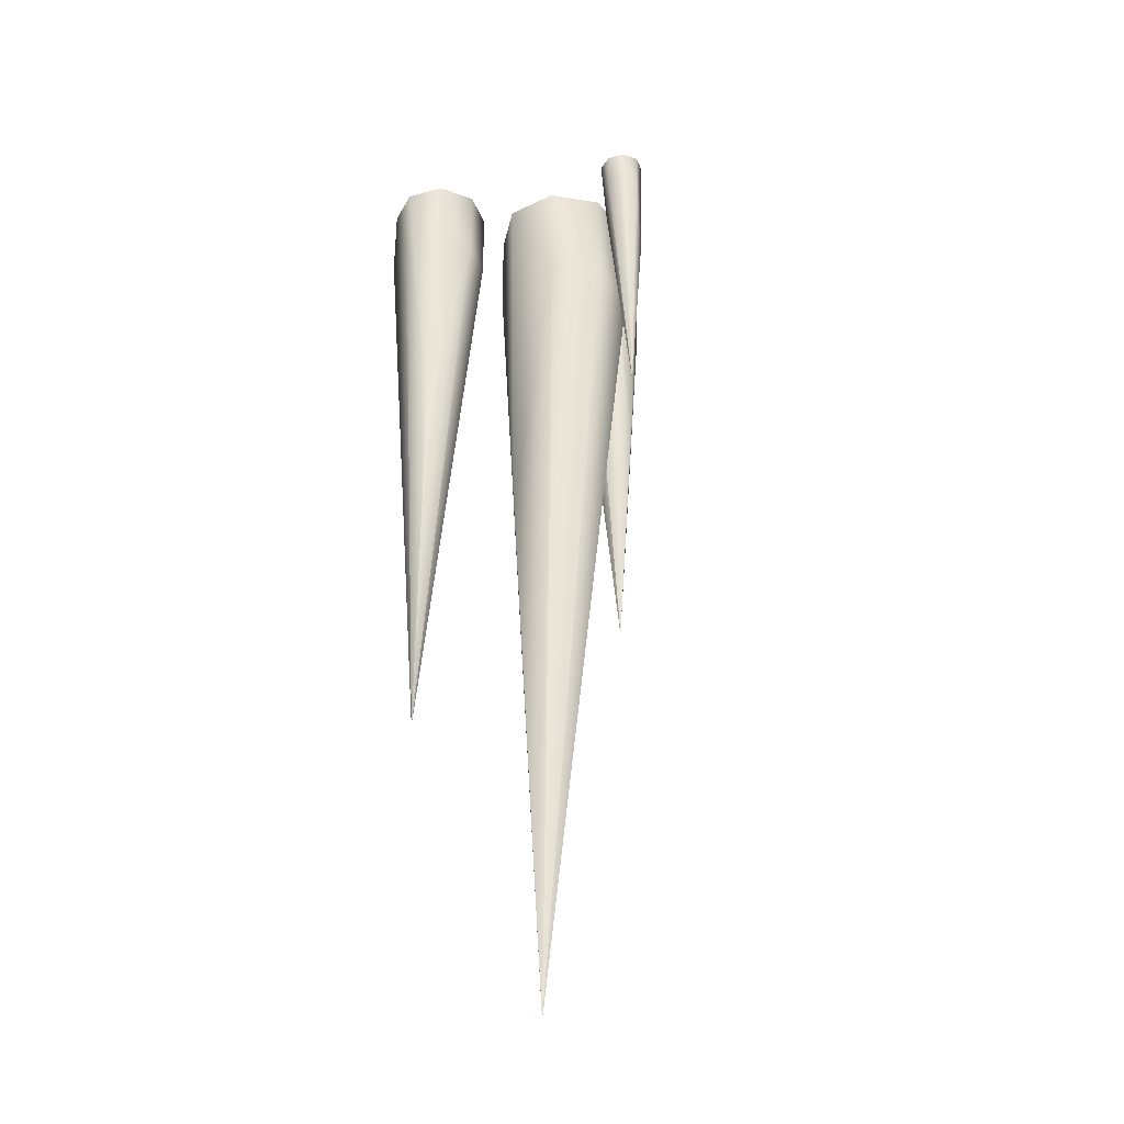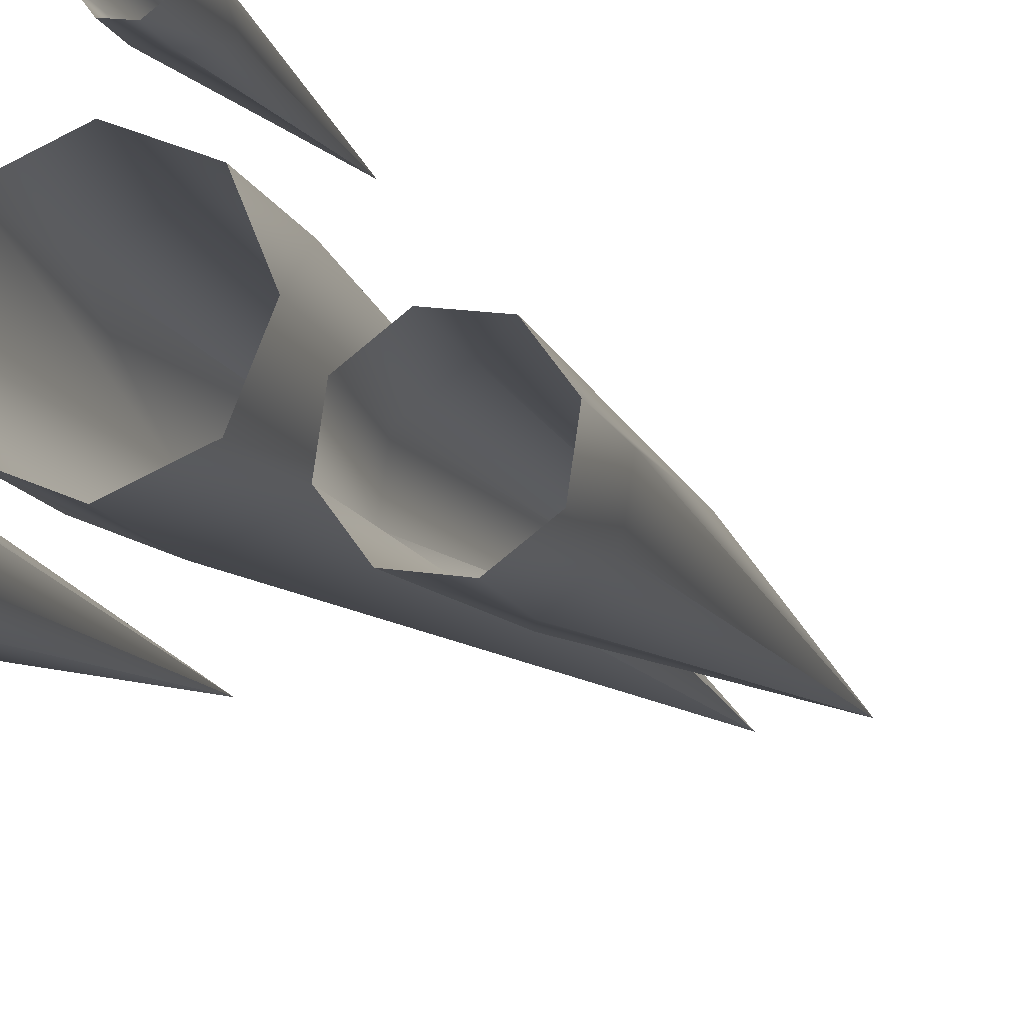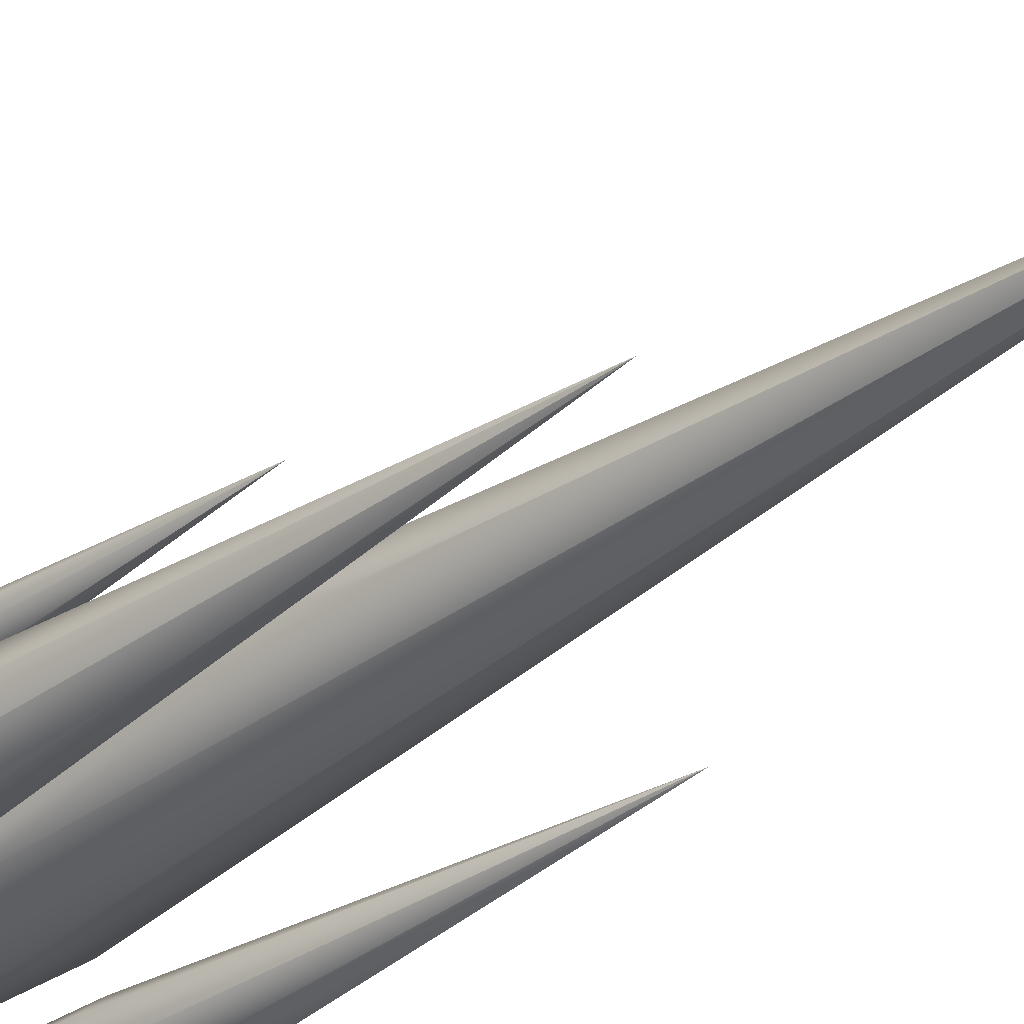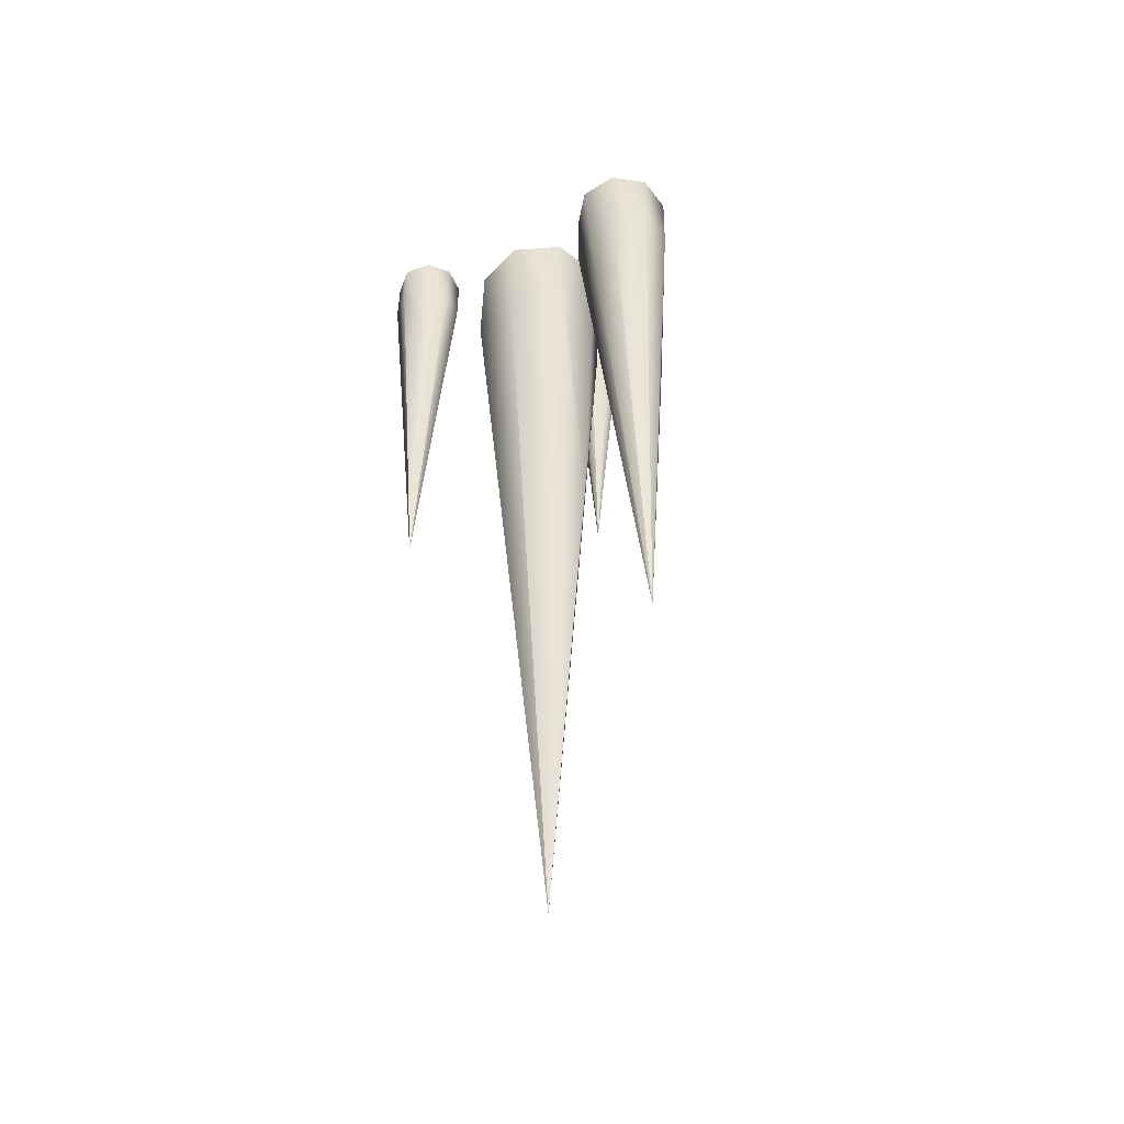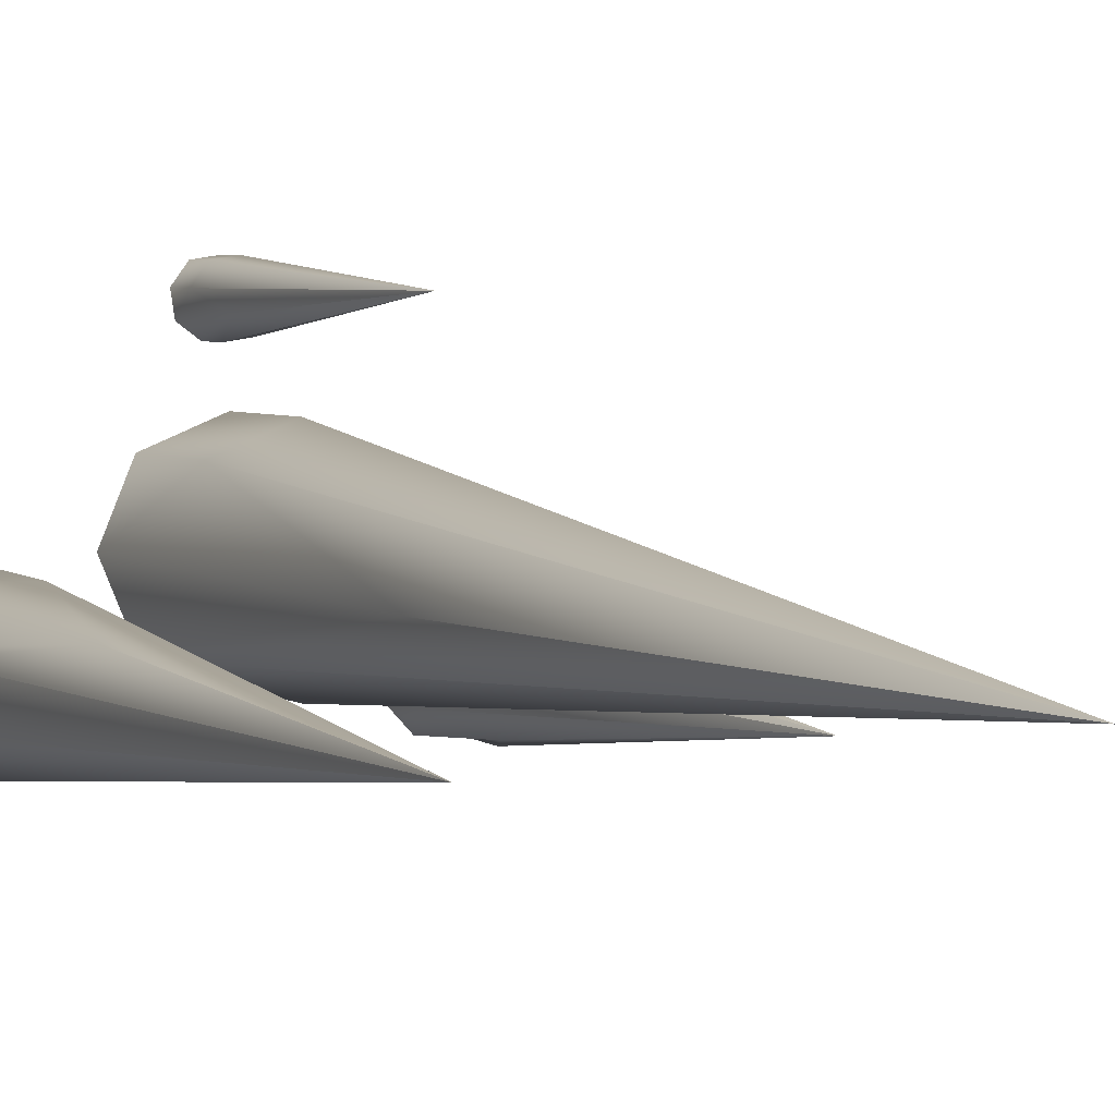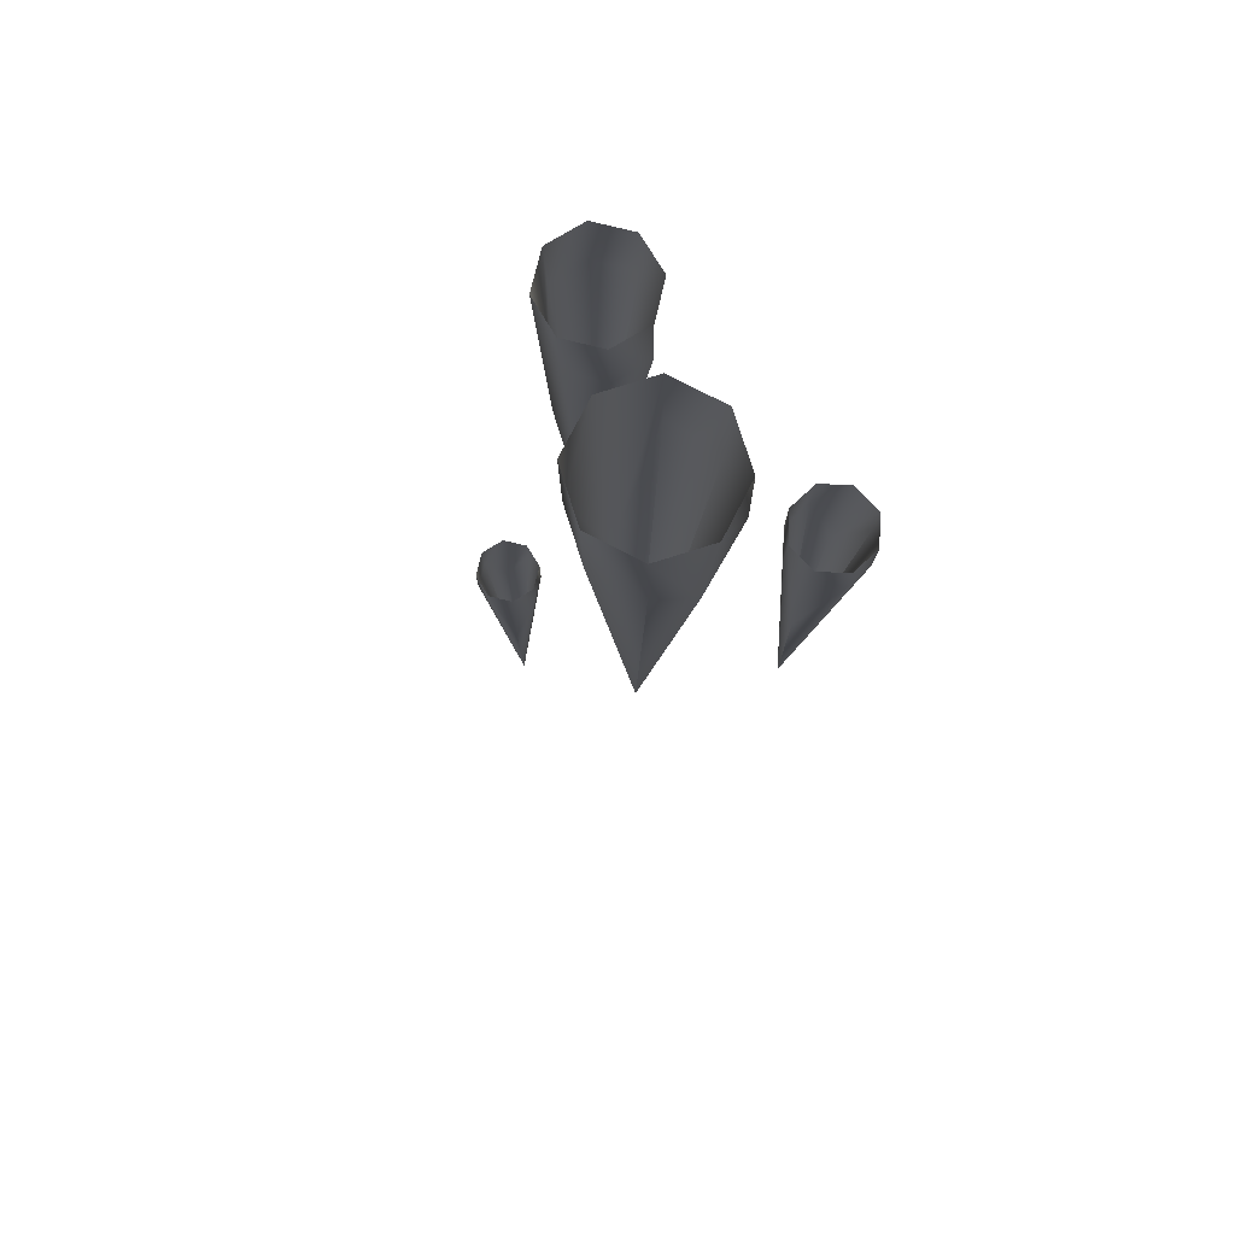
<metadata>
{"format":"obj","ext":"obj","renderer":"f3d","projection":"perspective","resolution":1024,"background":"white","views":[{"elev":-34.9,"azim":-34.8,"up":"+Y"},{"elev":-11.9,"azim":-163.8,"up":"+Z"},{"elev":-32.1,"azim":-44.6,"up":"+Z"},{"elev":-49.8,"azim":-153.5,"up":"+Y"},{"elev":3.4,"azim":-22.6,"up":"+Z"},{"elev":77.3,"azim":49.9,"up":"+Y"}]}
</metadata>
<code>
v -15.73 -15.26 0.5653
v -12.45 89.15 20.15
v 4.971 88.94 27.37
v 22.39 88.72 20.15
v 23.66 41.46 0.5653
v 22.39 88.72 -14.69
v 4.971 88.94 -21.9
v -12.45 89.15 -14.69
v -20.31 126.1 2.733
v -13.09 126 20.15
v 4.325 125.8 27.37
v 21.74 125.5 20.15
v 28.96 125.5 2.733
v 21.74 125.5 -14.69
v 4.325 125.8 -21.9
v -13.09 126 -14.69
v -2.045 -207.6 0.5653
v -50.34 26.24 -5.627
v -37.25 100.3 -0.4134
v -26.47 100.2 -8.321
v -24.43 100 -21.54
v -35.84 66.48 -29.52
v -45.56 100 -34.36
v -56.34 100.2 -26.45
v -58.38 100.3 -13.23
v -50.71 126.5 -2.056
v -37.49 126.4 -0.02171
v -26.7 126.3 -7.93
v -24.67 126.1 -21.15
v -32.58 126 -31.93
v -45.8 126.1 -33.97
v -56.58 126.3 -26.06
v -58.62 126.4 -12.84
v -45.3 -110.2 -13.93
v 47.48 55.67 -11.4
v 55.55 107.2 -16.97
v 55.14 107.1 -26.27
v 48.27 107 -32.55
v 39.24 83.68 -29.03
v 32.69 107 -25.27
v 33.1 107.1 -15.97
v 39.97 107.2 -9.686
v 49.4 125.4 -9.812
v 55.69 125.4 -16.68
v 55.27 125.3 -25.98
v 48.4 125.2 -32.26
v 39.11 125.1 -31.85
v 32.82 125.2 -24.98
v 33.24 125.3 -15.68
v 40.1 125.4 -9.398
v 44.62 -39.27 -17.53
v 5.994 80.18 51.44
v 8.33 113.6 45.53
v 4.748 113.5 40.67
v -1.218 113.5 39.77
v -4.804 98.33 44.93
v -6.975 113.5 49.32
v -3.393 113.5 54.17
v 2.573 113.6 55.07
v 7.606 125.4 51.6
v 8.507 125.4 45.63
v 4.925 125.3 40.78
v -1.041 125.2 39.88
v -5.897 125.2 43.46
v -6.798 125.2 49.42
v -3.216 125.3 54.28
v 2.75 125.4 55.18
v 2.242 18.63 49.17
o ungrouped
g ungrouped
f 1 2 9
f 2 10 9
f 2 3 10
f 3 11 10
f 3 4 11
f 4 12 11
f 4 5 12
f 5 13 12
f 5 6 13
f 6 14 13
f 6 7 14
f 7 15 14
f 7 8 15
f 8 16 15
f 8 1 16
f 1 9 16
f 17 2 1
f 17 3 2
f 17 4 3
f 17 5 4
f 17 6 5
f 17 7 6
f 17 8 7
f 17 1 8
o ungrouped
g ungrouped
f 18 19 26
f 19 27 26
f 19 20 27
f 20 28 27
f 20 21 28
f 21 29 28
f 21 22 29
f 22 30 29
f 22 23 30
f 23 31 30
f 23 24 31
f 24 32 31
f 24 25 32
f 25 33 32
f 25 18 33
f 18 26 33
f 34 19 18
f 34 20 19
f 34 21 20
f 34 22 21
f 34 23 22
f 34 24 23
f 34 25 24
f 34 18 25
o ungrouped
g ungrouped
f 35 36 43
f 36 44 43
f 36 37 44
f 37 45 44
f 37 38 45
f 38 46 45
f 38 39 46
f 39 47 46
f 39 40 47
f 40 48 47
f 40 41 48
f 41 49 48
f 41 42 49
f 42 50 49
f 42 35 50
f 35 43 50
f 51 36 35
f 51 37 36
f 51 38 37
f 51 39 38
f 51 40 39
f 51 41 40
f 51 42 41
f 51 35 42
o ungrouped
g ungrouped
f 52 53 60
f 53 61 60
f 53 54 61
f 54 62 61
f 54 55 62
f 55 63 62
f 55 56 63
f 56 64 63
f 56 57 64
f 57 65 64
f 57 58 65
f 58 66 65
f 58 59 66
f 59 67 66
f 59 52 67
f 52 60 67
f 68 53 52
f 68 54 53
f 68 55 54
f 68 56 55
f 68 57 56
f 68 58 57
f 68 59 58
f 68 52 59

</code>
